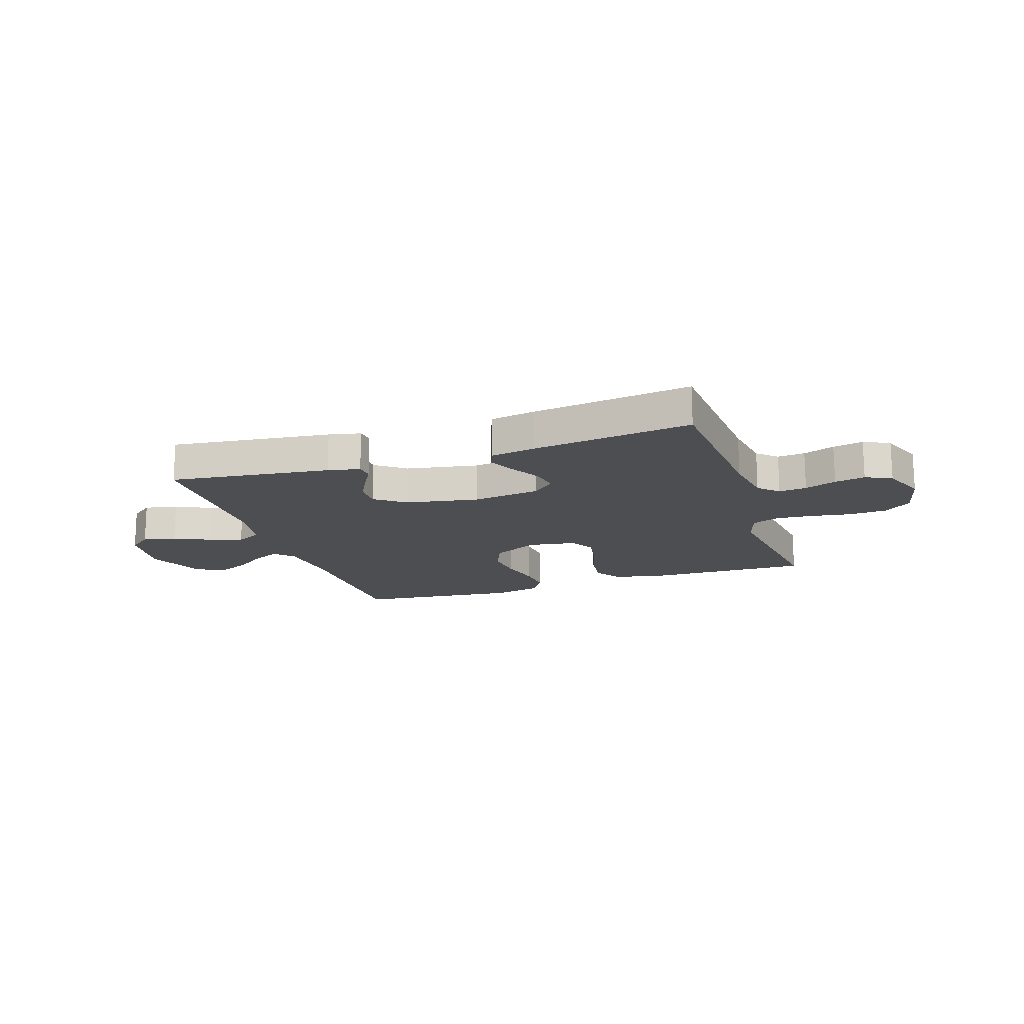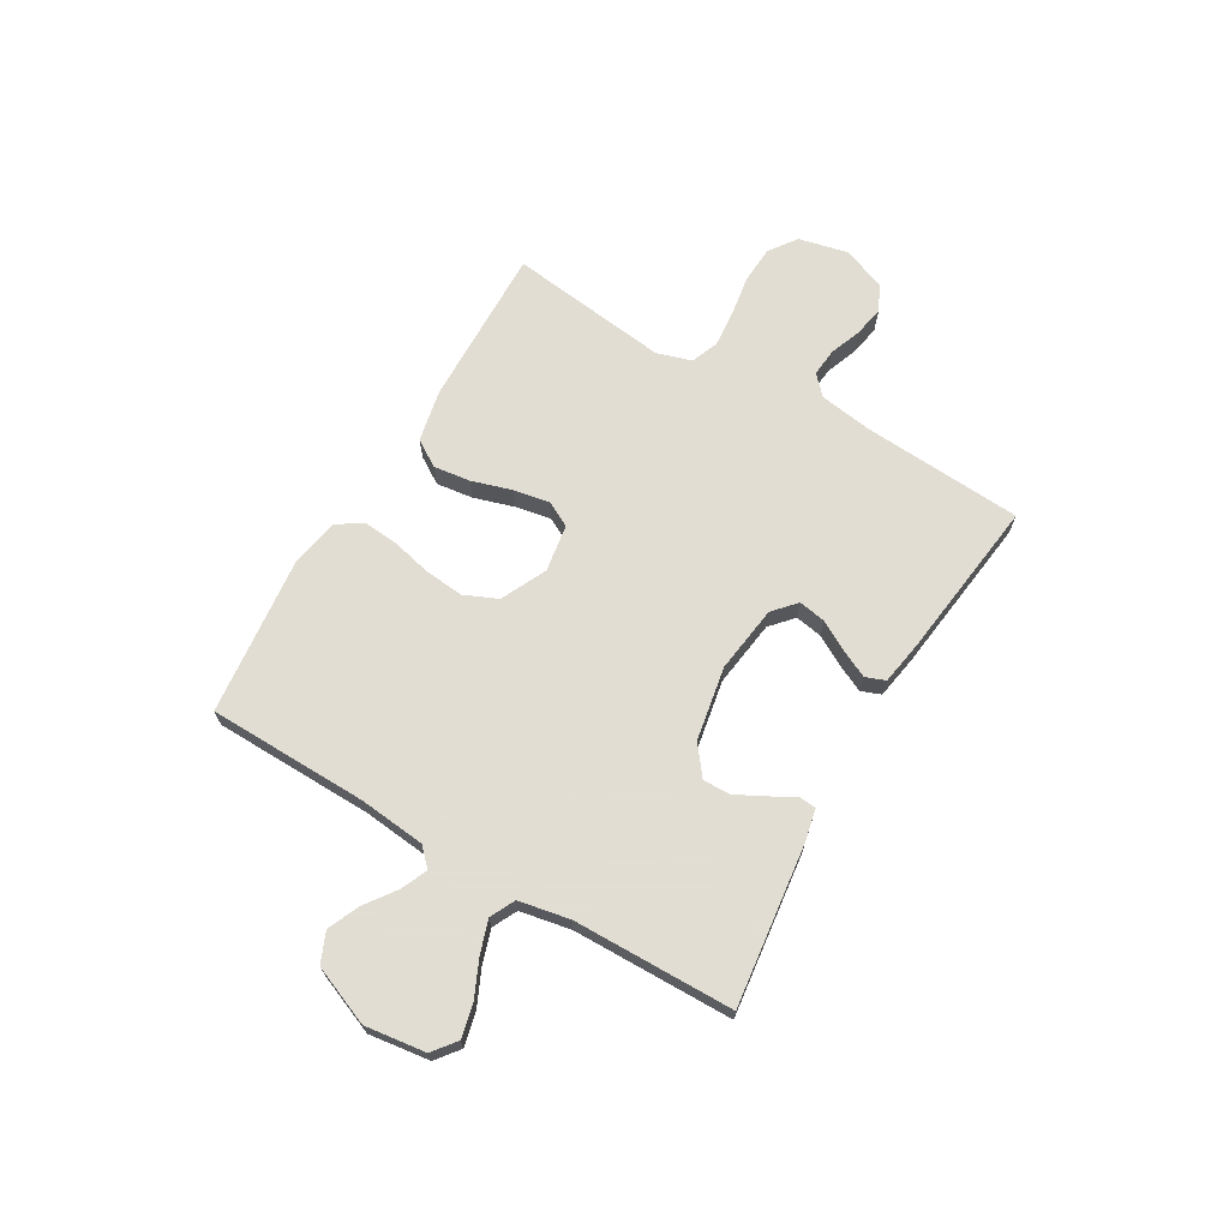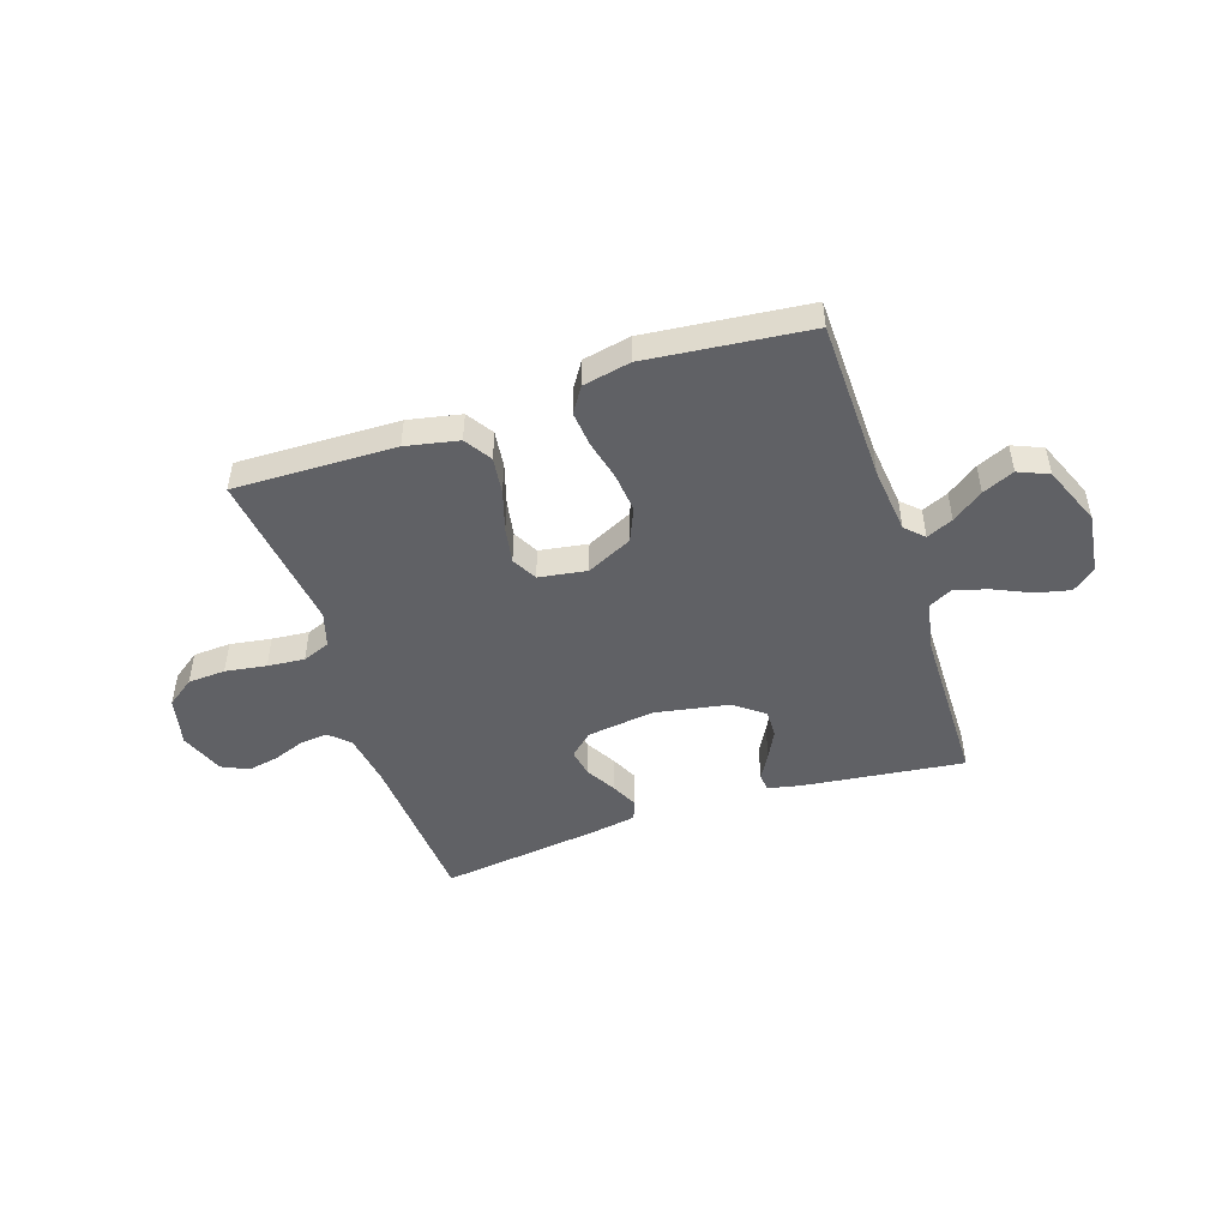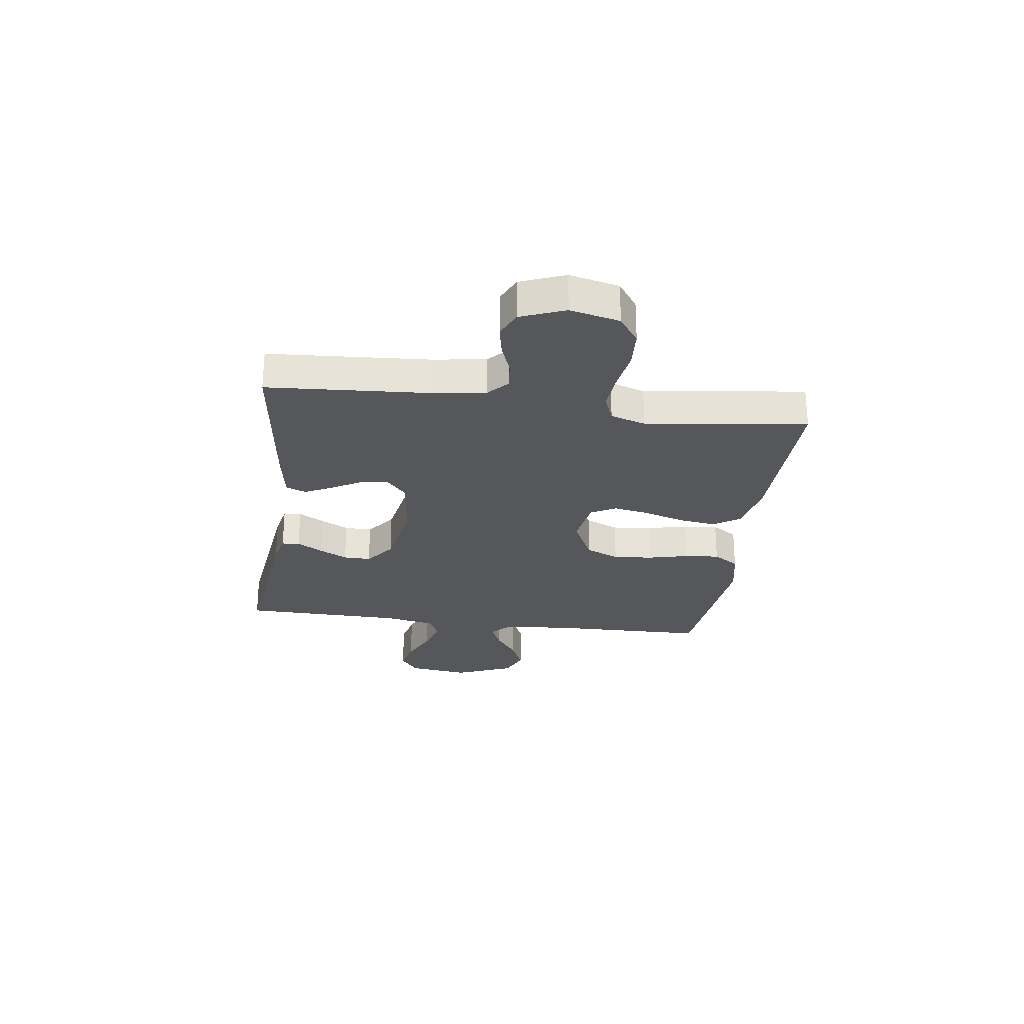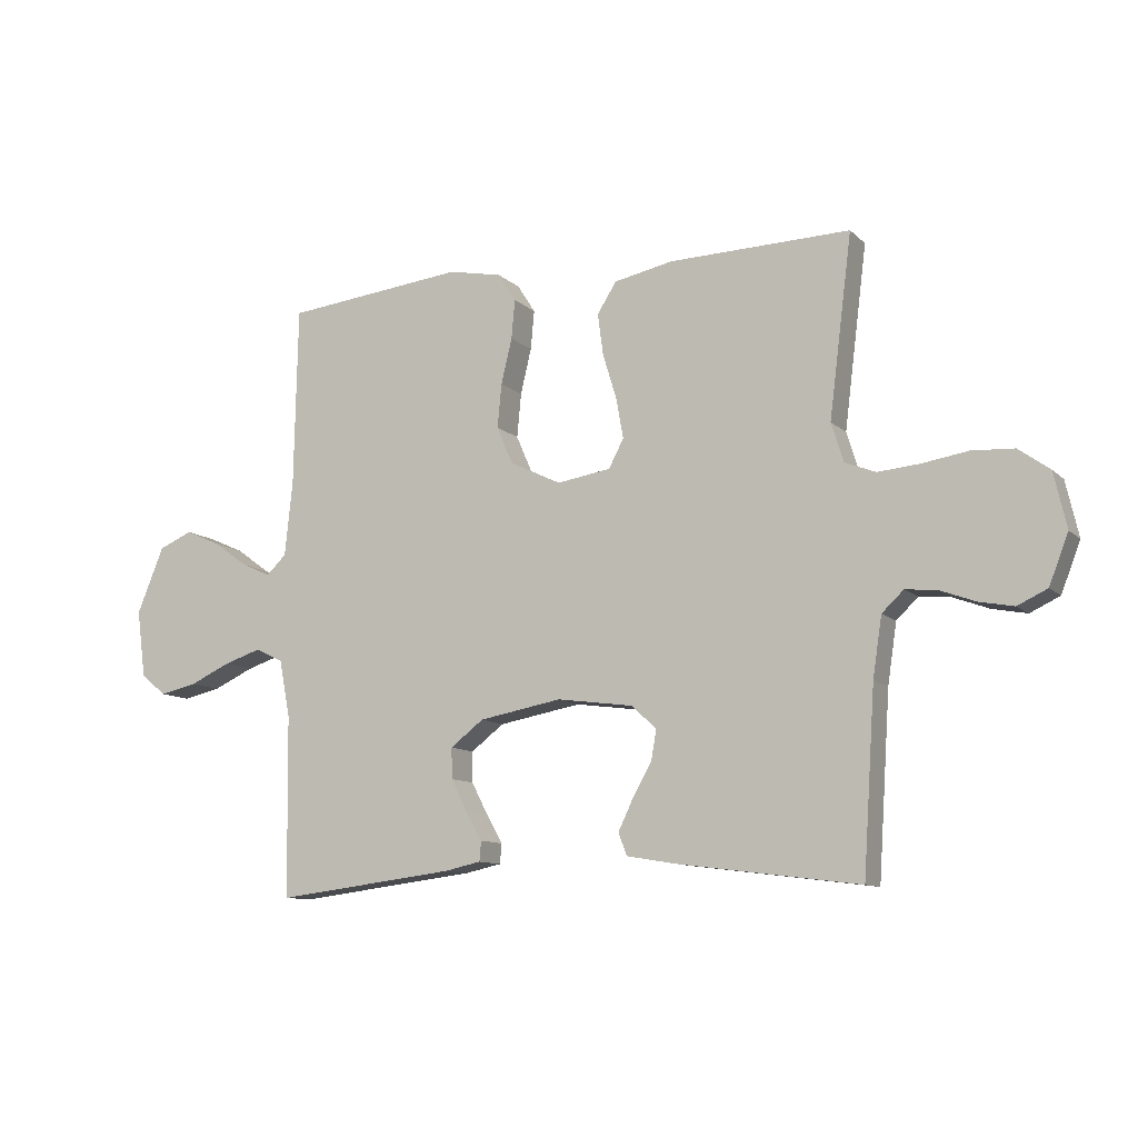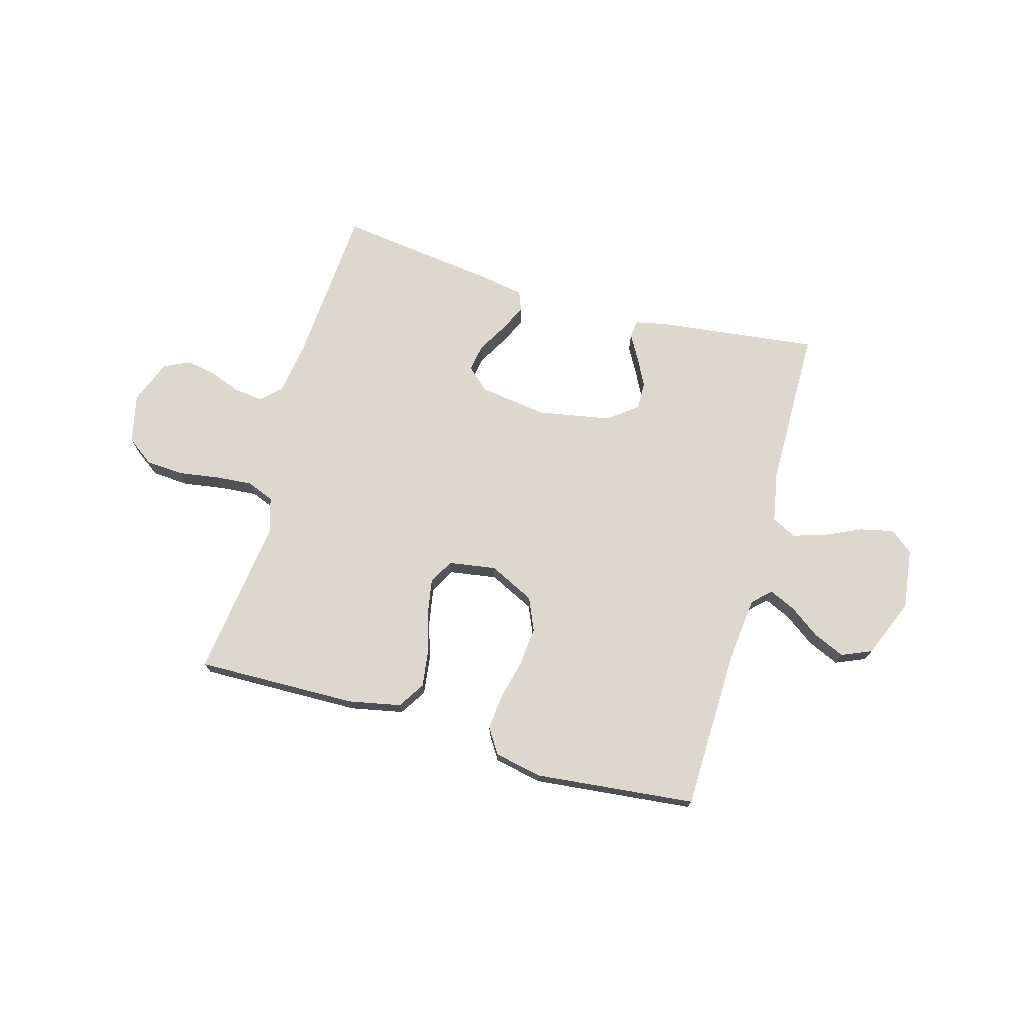
<metadata>
{"format":"obj","ext":"obj","renderer":"f3d","projection":"perspective","resolution":1024,"background":"white","views":[{"elev":-16.5,"azim":-161.6,"up":"+Y"},{"elev":68.1,"azim":120.3,"up":"+Y"},{"elev":-48.1,"azim":18.4,"up":"+Y"},{"elev":-26.7,"azim":-97.7,"up":"+Y"},{"elev":-10.5,"azim":-153.9,"up":"+Z"},{"elev":72.6,"azim":15.9,"up":"+Y"}]}
</metadata>
<code>
v 0.5 0.07 0.5
v 0.506 0.07 0.2
v 0.519 0.07 0.077
v 0.552 0.07 0.045
v 0.601 0.07 0.067
v 0.658 0.07 0.108
v 0.717 0.07 0.134
v 0.773 0.07 0.11
v 0.818 0.07 0
v 0.803 0.07 -0.113
v 0.76 0.07 -0.147
v 0.698 0.07 -0.133
v 0.63 0.07 -0.102
v 0.568 0.07 -0.082
v 0.522 0.07 -0.105
v 0.504 0.07 -0.2
v 0.5 0.07 -0.5
v 0.2 0.07 -0.463
v 0.14 0.07 -0.45
v 0.137 0.07 -0.417
v 0.164 0.07 -0.37
v 0.191 0.07 -0.317
v 0.192 0.07 -0.266
v 0.137 0.07 -0.224
v 0 0.07 -0.199
v -0.126 0.07 -0.216
v -0.168 0.07 -0.254
v -0.159 0.07 -0.305
v -0.127 0.07 -0.361
v -0.103 0.07 -0.411
v -0.117 0.07 -0.448
v -0.2 0.07 -0.462
v -0.5 0.07 -0.5
v -0.52 0.07 -0.2
v -0.535 0.07 -0.101
v -0.571 0.07 -0.067
v -0.623 0.07 -0.072
v -0.682 0.07 -0.094
v -0.739 0.07 -0.105
v -0.788 0.07 -0.082
v -0.82 0.07 0
v -0.799 0.07 0.092
v -0.748 0.07 0.129
v -0.678 0.07 0.133
v -0.602 0.07 0.121
v -0.533 0.07 0.115
v -0.482 0.07 0.135
v -0.462 0.07 0.2
v -0.5 0.07 0.5
v -0.2 0.07 0.493
v -0.102 0.07 0.473
v -0.07 0.07 0.423
v -0.079 0.07 0.354
v -0.102 0.07 0.279
v -0.114 0.07 0.212
v -0.089 0.07 0.165
v 0 0.07 0.151
v 0.085 0.07 0.192
v 0.112 0.07 0.254
v 0.105 0.07 0.327
v 0.087 0.07 0.402
v 0.081 0.07 0.467
v 0.111 0.07 0.514
v 0.2 0.07 0.532
v 0.5 0 0.5
v 0.506 0 0.2
v 0.519 0 0.077
v 0.552 0 0.045
v 0.601 0 0.067
v 0.658 0 0.108
v 0.717 0 0.134
v 0.773 0 0.11
v 0.818 0 0
v 0.803 0 -0.113
v 0.76 0 -0.147
v 0.698 0 -0.133
v 0.63 0 -0.102
v 0.568 0 -0.082
v 0.522 0 -0.105
v 0.504 0 -0.2
v 0.5 0 -0.5
v 0.2 0 -0.463
v 0.14 0 -0.45
v 0.137 0 -0.417
v 0.164 0 -0.37
v 0.191 0 -0.317
v 0.192 0 -0.266
v 0.137 0 -0.224
v 0 0 -0.199
v -0.126 0 -0.216
v -0.168 0 -0.254
v -0.159 0 -0.305
v -0.127 0 -0.361
v -0.103 0 -0.411
v -0.117 0 -0.448
v -0.2 0 -0.462
v -0.5 0 -0.5
v -0.52 0 -0.2
v -0.535 0 -0.101
v -0.571 0 -0.067
v -0.623 0 -0.072
v -0.682 0 -0.094
v -0.739 0 -0.105
v -0.788 0 -0.082
v -0.82 0 0
v -0.799 0 0.092
v -0.748 0 0.129
v -0.678 0 0.133
v -0.602 0 0.121
v -0.533 0 0.115
v -0.482 0 0.135
v -0.462 0 0.2
v -0.5 0 0.5
v -0.2 0 0.493
v -0.102 0 0.473
v -0.07 0 0.423
v -0.079 0 0.354
v -0.102 0 0.279
v -0.114 0 0.212
v -0.089 0 0.165
v 0 0 0.151
v 0.085 0 0.192
v 0.112 0 0.254
v 0.105 0 0.327
v 0.087 0 0.402
v 0.081 0 0.467
v 0.111 0 0.514
v 0.2 0 0.532
f 64 1 2
f 63 64 2
f 62 63 2
f 61 62 2
f 60 61 2
f 59 60 2 3
f 58 59 3 4
f 57 58 4
f 56 57 4
f 52 53 54
f 51 52 54
f 50 51 54
f 49 50 54
f 48 49 54
f 47 48 54 55
f 46 47 55 56
f 43 44 45
f 42 43 45
f 41 42 45
f 40 41 45
f 39 40 45
f 38 39 45
f 37 38 45
f 36 37 45 46
f 46 56 4
f 36 46 4
f 35 36 4
f 32 33 34
f 31 32 34
f 30 31 34
f 29 30 34
f 28 29 34
f 27 28 34 35
f 19 20 21
f 18 19 21
f 17 18 21
f 16 17 21
f 15 16 21 22
f 11 12 13
f 10 11 13
f 9 10 13
f 8 9 13
f 7 8 13
f 6 7 13
f 5 6 13
f 4 5 13 14
f 35 4 14 15
f 26 27 35
f 25 26 35 15
f 15 22 23
f 15 23 24
f 15 24 25
f 66 65 128
f 66 128 127
f 66 127 126
f 66 126 125
f 66 125 124
f 67 66 124 123
f 68 67 123 122
f 68 122 121
f 68 121 120
f 118 117 116
f 118 116 115
f 118 115 114
f 118 114 113
f 118 113 112
f 119 118 112 111
f 120 119 111 110
f 109 108 107
f 109 107 106
f 109 106 105
f 109 105 104
f 109 104 103
f 109 103 102
f 109 102 101
f 110 109 101 100
f 68 120 110
f 68 110 100
f 68 100 99
f 98 97 96
f 98 96 95
f 98 95 94
f 98 94 93
f 98 93 92
f 99 98 92 91
f 85 84 83
f 85 83 82
f 85 82 81
f 85 81 80
f 86 85 80 79
f 77 76 75
f 77 75 74
f 77 74 73
f 77 73 72
f 77 72 71
f 77 71 70
f 77 70 69
f 78 77 69 68
f 79 78 68 99
f 99 91 90
f 79 99 90 89
f 87 86 79
f 88 87 79
f 89 88 79
f 1 65 66 2
f 2 66 67 3
f 3 67 68 4
f 4 68 69 5
f 5 69 70 6
f 6 70 71 7
f 7 71 72 8
f 8 72 73 9
f 9 73 74 10
f 10 74 75 11
f 11 75 76 12
f 12 76 77 13
f 13 77 78 14
f 14 78 79 15
f 15 79 80 16
f 16 80 81 17
f 17 81 82 18
f 18 82 83 19
f 19 83 84 20
f 20 84 85 21
f 21 85 86 22
f 22 86 87 23
f 23 87 88 24
f 24 88 89 25
f 25 89 90 26
f 26 90 91 27
f 27 91 92 28
f 28 92 93 29
f 29 93 94 30
f 30 94 95 31
f 31 95 96 32
f 32 96 97 33
f 33 97 98 34
f 34 98 99 35
f 35 99 100 36
f 36 100 101 37
f 37 101 102 38
f 38 102 103 39
f 39 103 104 40
f 40 104 105 41
f 41 105 106 42
f 42 106 107 43
f 43 107 108 44
f 44 108 109 45
f 45 109 110 46
f 46 110 111 47
f 47 111 112 48
f 48 112 113 49
f 49 113 114 50
f 50 114 115 51
f 51 115 116 52
f 52 116 117 53
f 53 117 118 54
f 54 118 119 55
f 55 119 120 56
f 56 120 121 57
f 57 121 122 58
f 58 122 123 59
f 59 123 124 60
f 60 124 125 61
f 61 125 126 62
f 62 126 127 63
f 63 127 128 64
f 64 128 65 1

</code>
